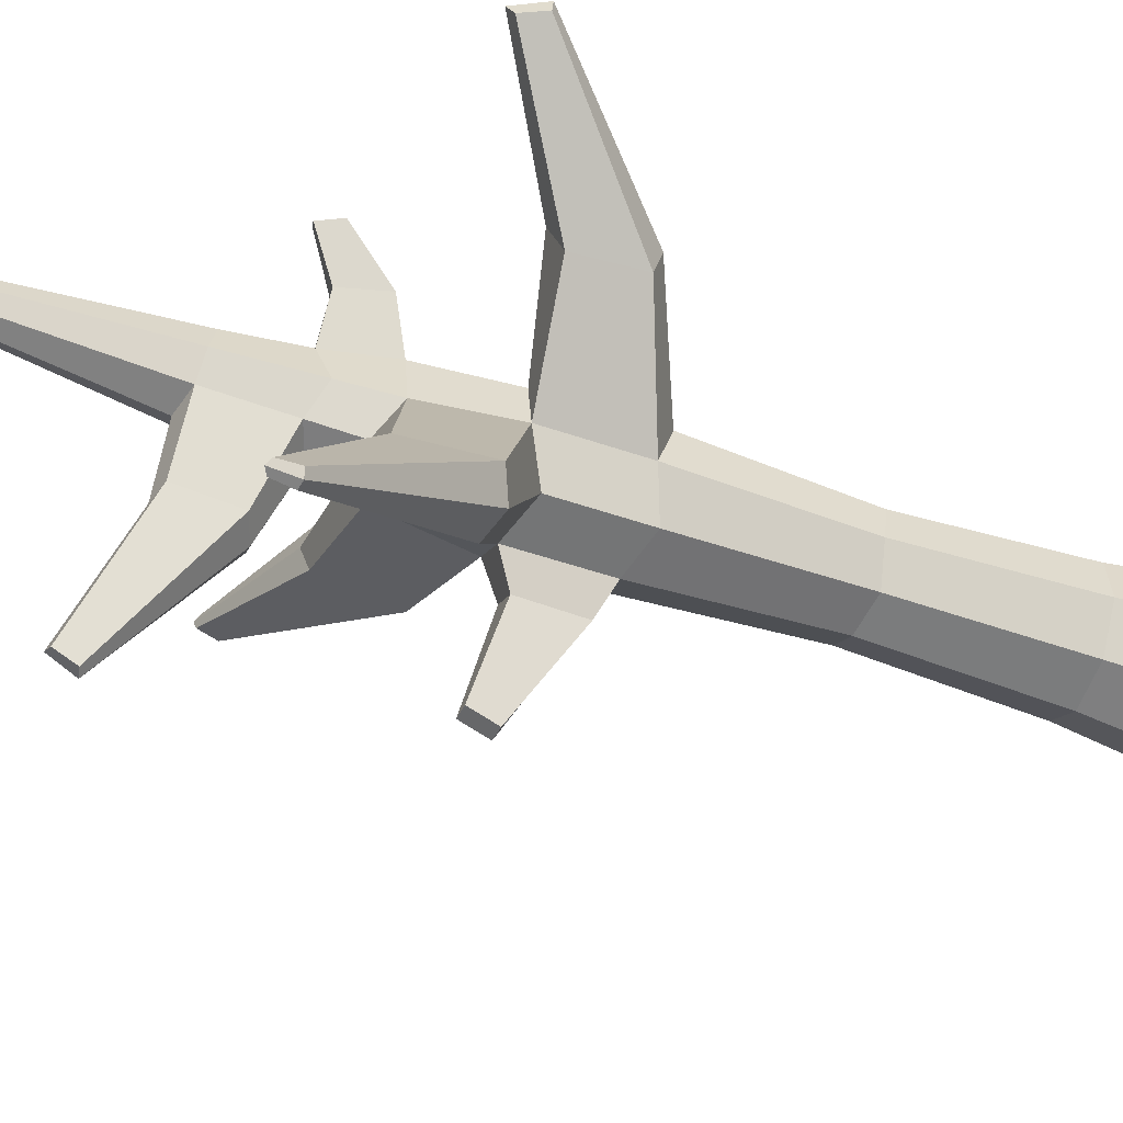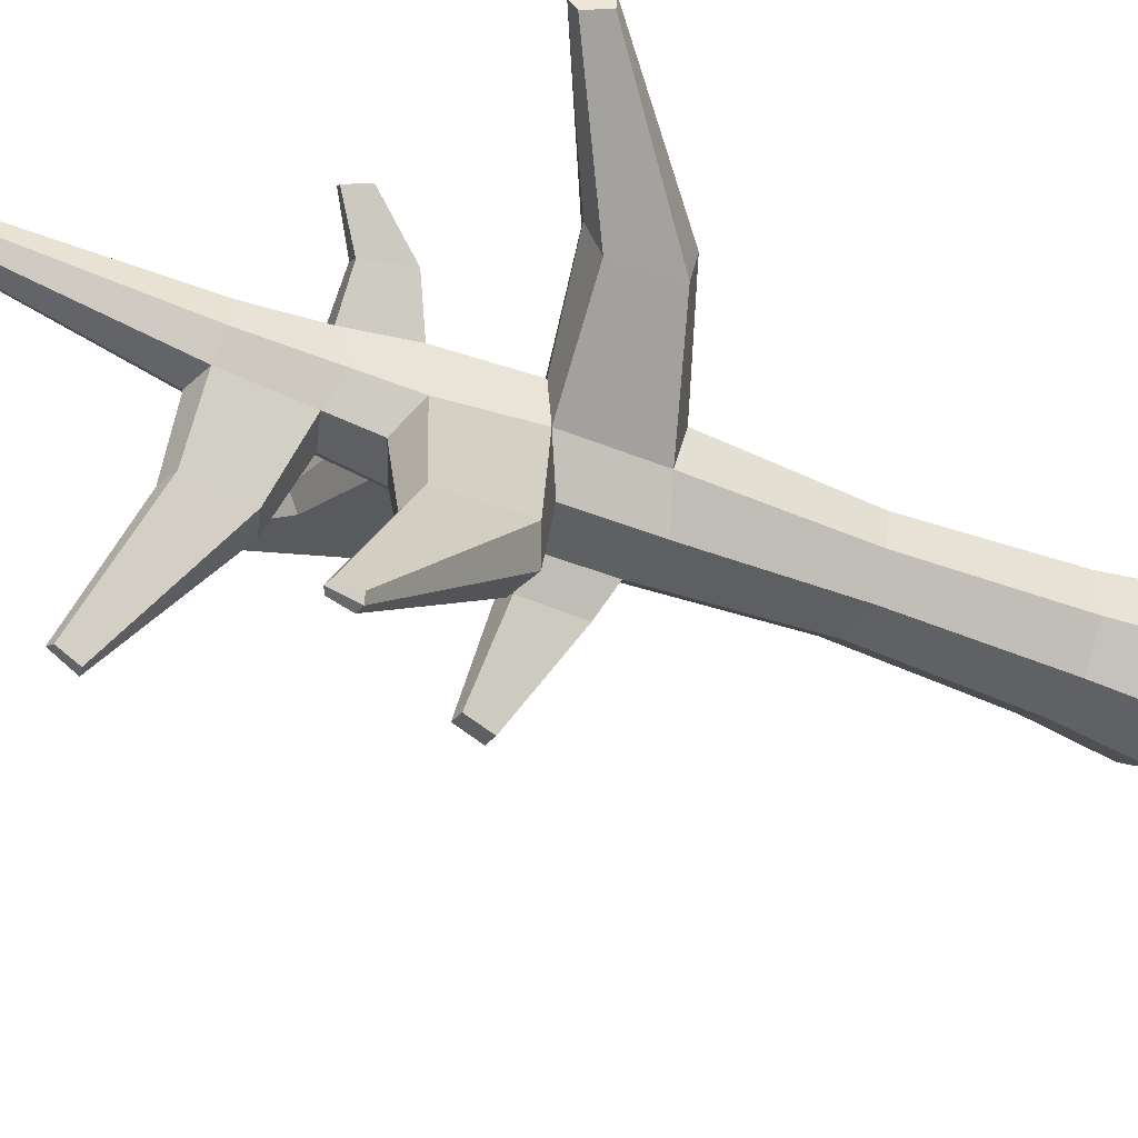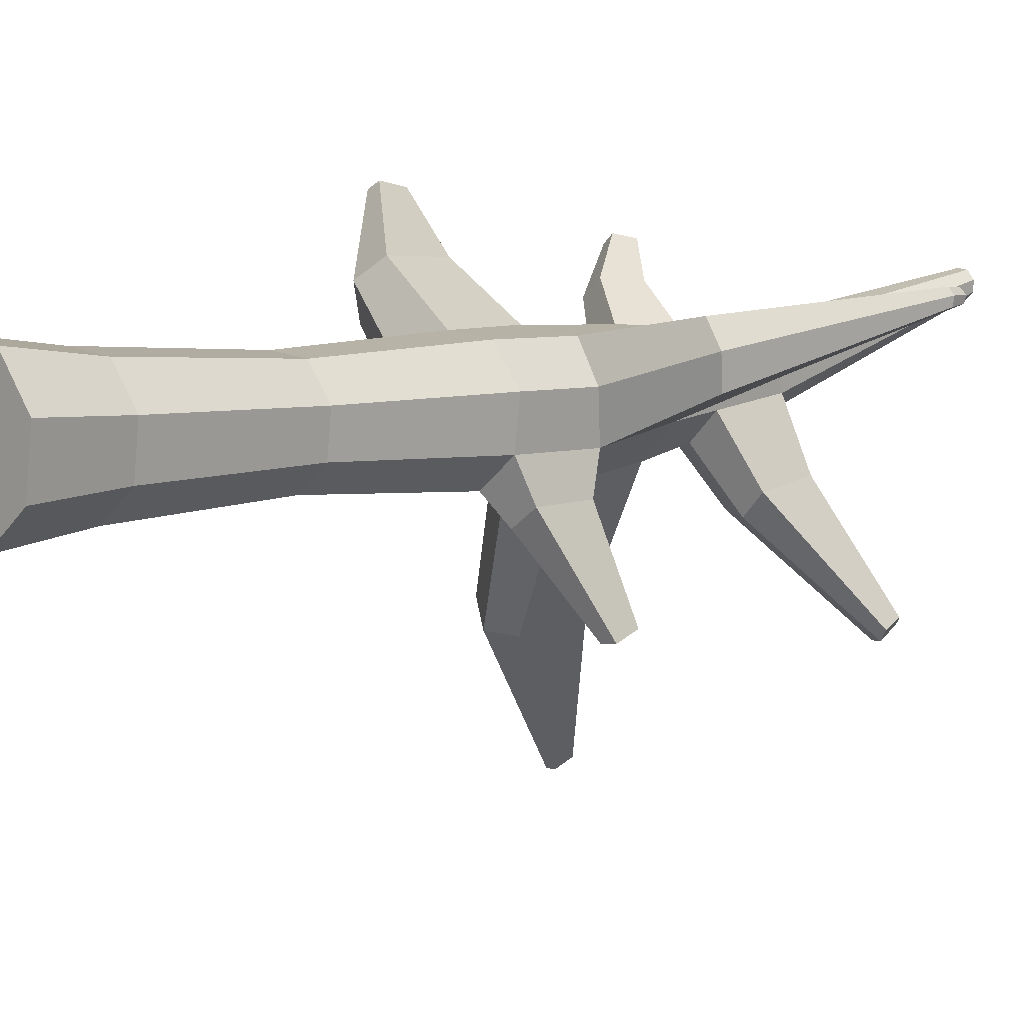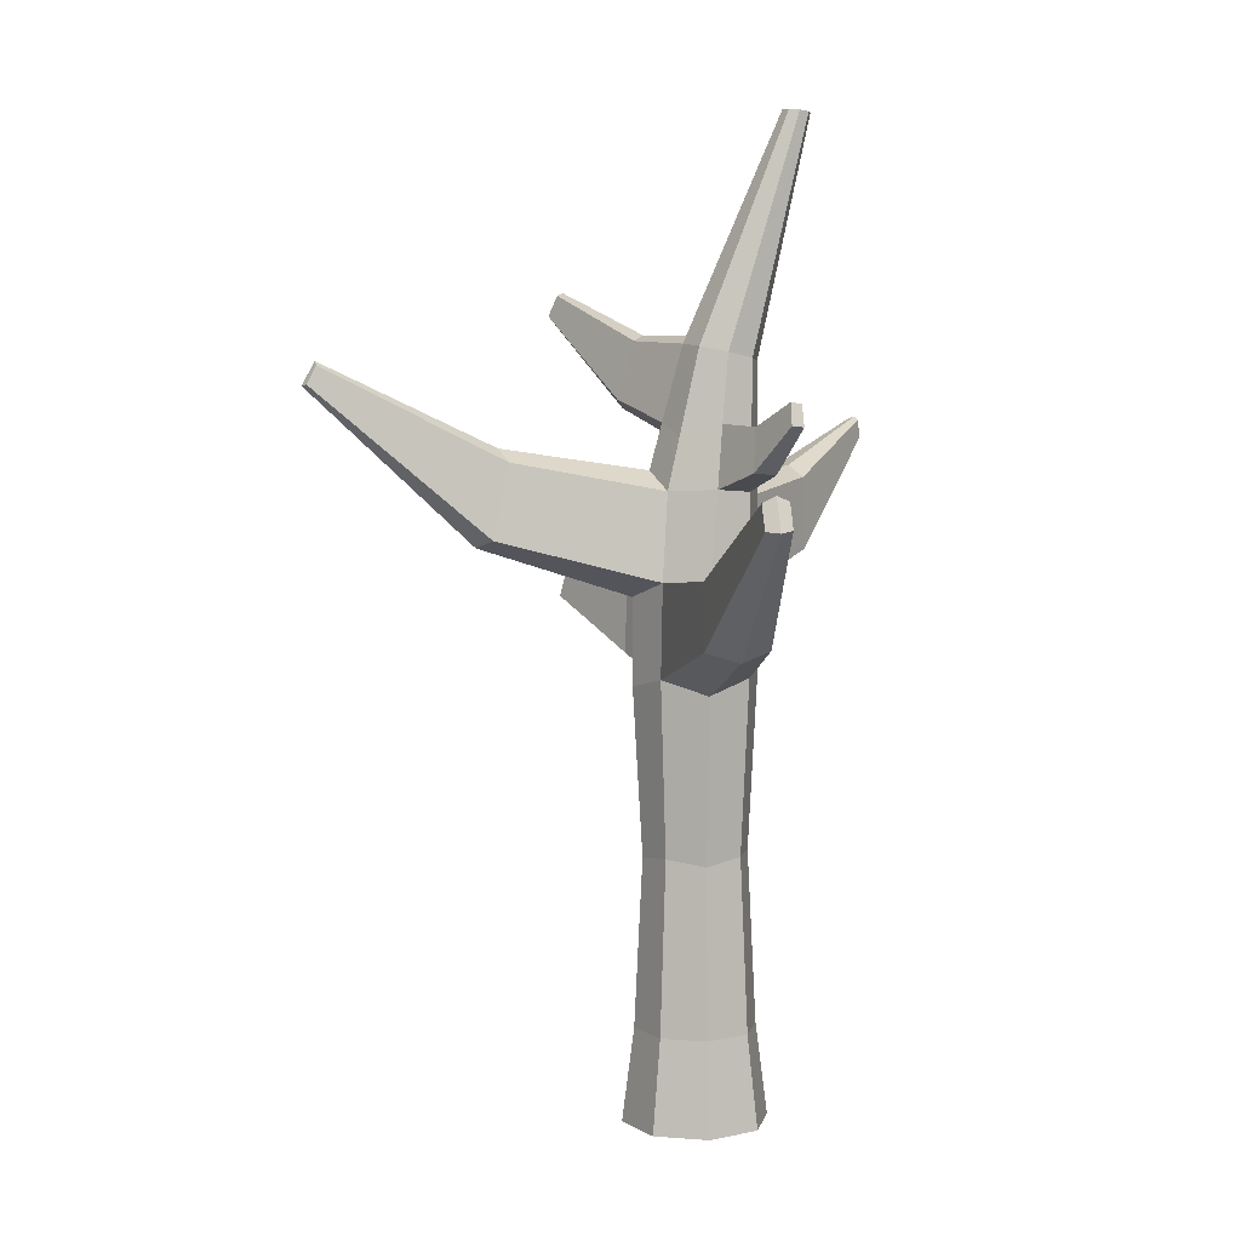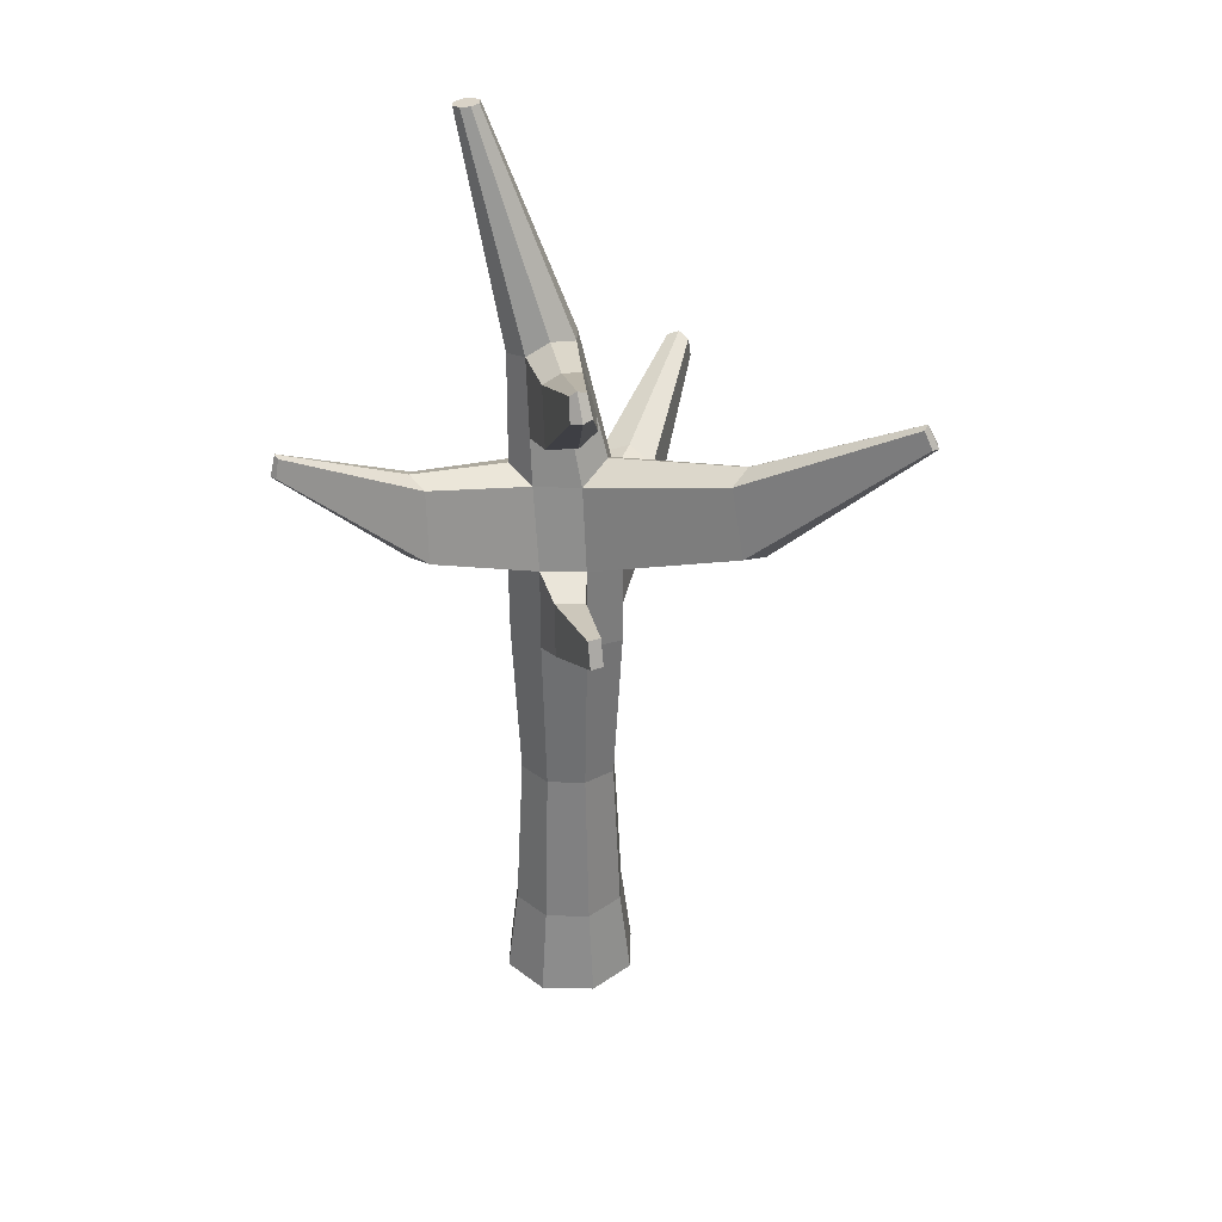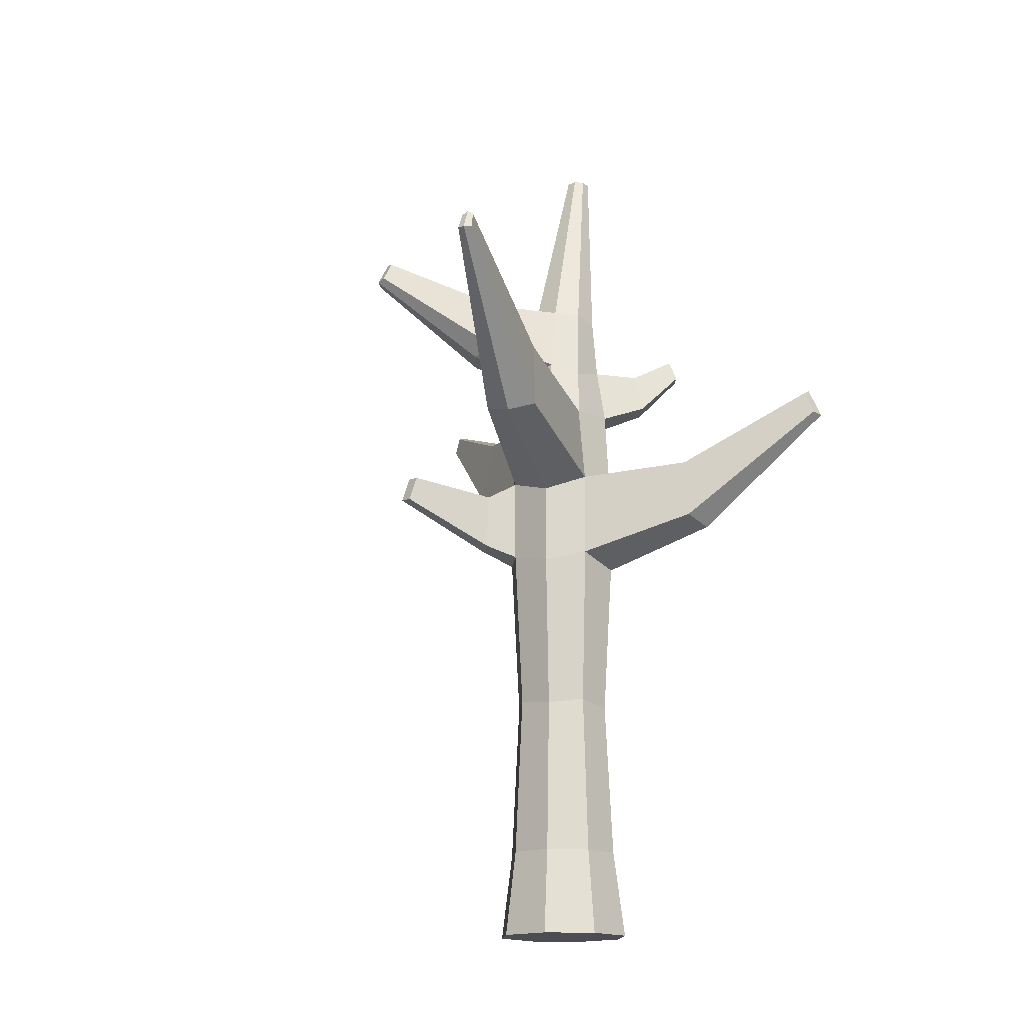
<metadata>
{"format":"obj","ext":"obj","renderer":"f3d","projection":"perspective","resolution":1024,"background":"white","views":[{"elev":-51.7,"azim":-110.3,"up":"+Z"},{"elev":-39.0,"azim":-117.4,"up":"+Z"},{"elev":5.7,"azim":45.1,"up":"+Z"},{"elev":6.0,"azim":-70.5,"up":"+Y"},{"elev":32.5,"azim":143.2,"up":"+Y"},{"elev":-16.3,"azim":-133.2,"up":"+Y"}]}
</metadata>
<code>
o TreeTunk1_Cylinder.005
v -0.03478 -0.02418 -1.952
v -0.06518 1.502 -1.935
v -0.01589 -0.02418 -1.793
v -0.04706 1.478 -1.802
v -0.1152 -0.02418 -1.667
v -0.1322 1.502 -1.697
v -0.2746 -0.02418 -1.648
v -0.2721 1.47 -1.676
v -0.4006 -0.02418 -1.747
v -0.3706 1.514 -1.759
v -0.4195 -0.02418 -1.906
v -0.3836 1.51 -1.893
v -0.3201 -0.02418 -2.032
v -0.3088 1.461 -2.006
v -0.1608 -0.02418 -2.051
v -0.1703 1.502 -2.018
v -0.04911 2.788 -1.629
v -0.04562 2.786 -1.6
v -0.06437 2.784 -1.576
v -0.09437 2.786 -1.572
v -0.1181 2.788 -1.591
v -0.1215 2.791 -1.621
v -0.1028 2.792 -1.644
v -0.07279 2.791 -1.648
v -0.2163 2.117 -1.692
v -0.2799 2.133 -1.741
v -0.2887 2.149 -1.821
v -0.2375 2.156 -1.885
v -0.1492 2.177 -1.885
v -0.0929 2.133 -1.846
v -0.08412 2.117 -1.766
v -0.1352 2.11 -1.702
v -0.06518 0.2444 -1.935
v -0.04944 0.2444 -1.802
v -0.1322 0.2444 -1.697
v -0.2651 0.2444 -1.681
v -0.3702 0.2444 -1.764
v -0.3859 0.2444 -1.897
v -0.3031 0.2444 -2.002
v -0.1703 0.2444 -2.018
v -0.3439 1.763 -1.75
v -0.3532 1.757 -1.889
v -0.2853 1.81 -1.965
v -0.1798 1.757 -1.986
v -0.0772 1.754 -1.891
v -0.1317 1.743 -1.701
v -0.2599 1.755 -1.684
v -0.06903 1.788 -1.786
v -0.7672 2.046 -2.765
v -0.7545 2.042 -2.786
v -0.7294 2.046 -2.786
v -0.7506 2.098 -2.744
v -0.7372 2.108 -2.755
v -0.7202 2.098 -2.761
v -0.5233 1.601 -2.382
v -0.4327 1.626 -2.389
v -0.4248 1.837 -2.343
v -0.4928 1.872 -2.328
v -0.5377 1.837 -2.279
v -0.5731 1.626 -2.311
v -0.06518 1.244 -1.935
v -0.04944 1.244 -1.802
v -0.1322 1.244 -1.697
v -0.2651 1.244 -1.681
v -0.375 1.203 -1.761
v -0.3859 1.244 -1.897
v -0.3076 1.212 -2.006
v -0.1703 1.244 -2.018
v -0.9548 1.77 -1.378
v -0.9784 1.785 -1.405
v -0.9892 1.767 -1.439
v -0.977 1.702 -1.363
v -1.011 1.696 -1.384
v -1.011 1.699 -1.424
v -0.6678 1.359 -1.684
v -0.6591 1.542 -1.69
v -0.661 1.333 -1.586
v -0.5723 1.543 -1.535
v -0.5811 1.36 -1.529
v -0.6413 1.575 -1.596
v 0.5809 1.881 -1.627
v 0.5846 1.878 -1.603
v 0.5687 1.88 -1.585
v 0.5675 1.936 -1.622
v 0.558 1.934 -1.588
v 0.5675 1.943 -1.604
v 0.207 1.785 -1.78
v 0.2208 1.569 -1.81
v 0.212 1.808 -1.709
v 0.1751 1.569 -1.648
v 0.17 1.777 -1.651
v 0.2333 1.553 -1.719
v -0.3077 1.939 -1.748
v -0.3287 1.906 -1.863
v -0.2672 1.941 -1.935
v -0.1709 1.906 -1.952
v -0.08315 1.898 -1.874
v -0.1331 1.882 -1.701
v -0.2316 1.927 -1.689
v -0.07475 1.912 -1.778
v 0.08757 2.299 -2.377
v 0.1122 2.307 -2.369
v 0.1273 2.293 -2.356
v 0.09151 2.239 -2.407
v 0.122 2.232 -2.406
v 0.1418 2.227 -2.378
v -0.1456 2.001 -2.107
v -0.07101 1.975 -2.118
v -0.05971 2.181 -2.062
v -0.127 2.165 -2.064
v -0.005635 1.968 -2.057
v -0.01696 2.147 -2.031
v -0.08772 0.7437 -1.922
v -0.0743 0.7437 -1.809
v -0.1449 0.7437 -1.719
v -0.2582 0.7437 -1.706
v -0.3498 0.7263 -1.776
v -0.3612 0.7437 -1.89
v -0.2925 0.7299 -1.981
v -0.1773 0.7437 -1.993
v -0.4699 1.939 -1.509
v -0.4386 1.935 -1.484
v -0.4463 2.001 -1.519
v -0.4182 1.996 -1.497
v -0.383 1.934 -1.633
v -0.3295 1.925 -1.591
v -0.3541 1.805 -1.582
v -0.4133 1.811 -1.629
v 0.04471 1.507 -2.315
v 0.002471 1.503 -2.318
v 0.05373 1.429 -2.338
v 0.01149 1.425 -2.342
v -0.1136 1.454 -2.091
v -0.1117 1.281 -2.096
v -0.04073 1.455 -2.04
v -0.03879 1.282 -2.045
f 61 2 4 62
f 62 4 6 63
f 63 6 8 64
f 75 77 73 74
f 76 75 74 71
f 66 12 14 67
f 26 25 20 21
f 134 133 130 132
f 67 14 16 68
f 1 3 5 7 9 11 13 15
f 18 17 24 23 22 21 20 19
f 27 26 21 22
f 28 27 22 23
f 29 28 23 24
f 30 29 24 17
f 32 31 18 19
f 25 32 19 20
f 31 30 17 18
f 93 99 25 26
f 94 93 26 27
f 95 94 27 28
f 110 109 102 101
f 108 107 104 105
f 98 100 31 32
f 99 98 32 25
f 100 97 30 31
f 1 33 34 3
f 3 34 35 5
f 5 35 36 7
f 7 36 37 9
f 9 37 38 11
f 11 38 39 13
f 15 40 33 1
f 13 39 40 15
f 10 8 47 41
f 12 10 41 42
f 57 56 51 54
f 56 55 50 51
f 2 16 44 45
f 87 89 86 84
f 8 6 46 47
f 88 87 84 81
f 50 49 52 53
f 51 50 53 54
f 58 57 54 53
f 59 58 53 52
f 55 60 49 50
f 60 59 52 49
f 44 16 56 57
f 16 14 55 56
f 43 44 57 58
f 42 43 58 59
f 14 12 60 55
f 12 42 59 60
f 113 61 62 114
f 114 62 63 115
f 115 63 64 116
f 116 64 65 117
f 117 65 66 118
f 118 66 67 119
f 120 68 61 113
f 119 67 68 120
f 72 69 70 73
f 73 70 71 74
f 79 78 69 72
f 78 80 70 69
f 77 79 72 73
f 80 76 71 70
f 66 65 77 75
f 12 66 75 76
f 64 8 78 79
f 8 10 80 78
f 65 64 79 77
f 10 12 76 80
f 83 82 86 85
f 82 81 84 86
f 91 90 83 85
f 90 92 82 83
f 92 88 81 82
f 89 91 85 86
f 45 48 89 87
f 2 45 87 88
f 46 6 90 91
f 6 4 92 90
f 4 2 88 92
f 48 46 91 89
f 126 125 123 124
f 42 41 93 94
f 43 42 94 95
f 44 43 95 96
f 45 44 96 97
f 46 48 100 98
f 47 46 98 99
f 48 45 97 100
f 105 104 101 102
f 106 105 102 103
f 107 110 101 104
f 112 111 106 103
f 111 108 105 106
f 109 112 103 102
f 28 29 109 110
f 96 95 107 108
f 95 28 110 107
f 30 97 111 112
f 97 96 108 111
f 29 30 112 109
f 33 113 114 34
f 34 114 115 35
f 35 115 116 36
f 36 116 117 37
f 37 117 118 38
f 38 118 119 39
f 40 120 113 33
f 39 119 120 40
f 121 122 124 123
f 127 126 124 122
f 128 127 122 121
f 125 128 121 123
f 99 93 125 126
f 47 99 126 127
f 41 47 127 128
f 93 41 128 125
f 132 130 129 131
f 133 135 129 130
f 136 134 132 131
f 135 136 131 129
f 68 16 133 134
f 16 2 135 133
f 61 68 134 136
f 2 61 136 135

</code>
